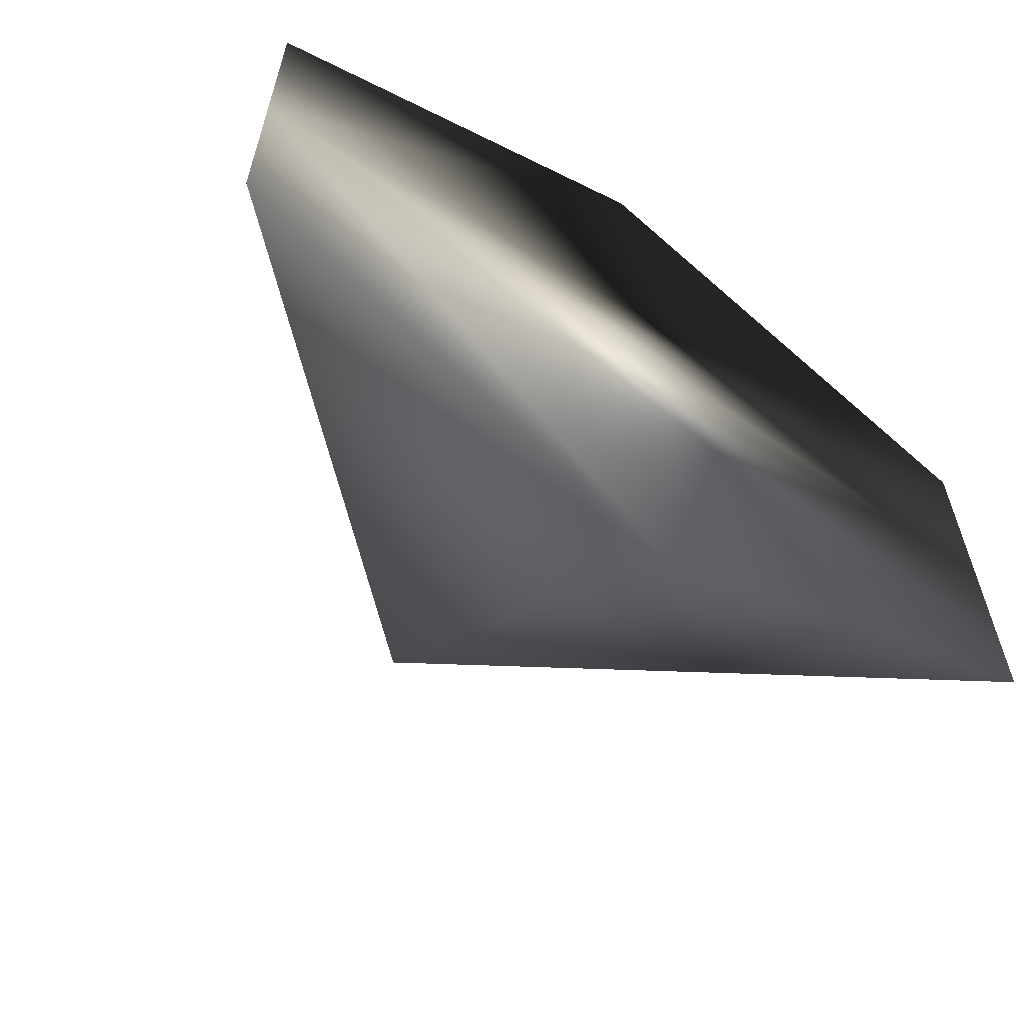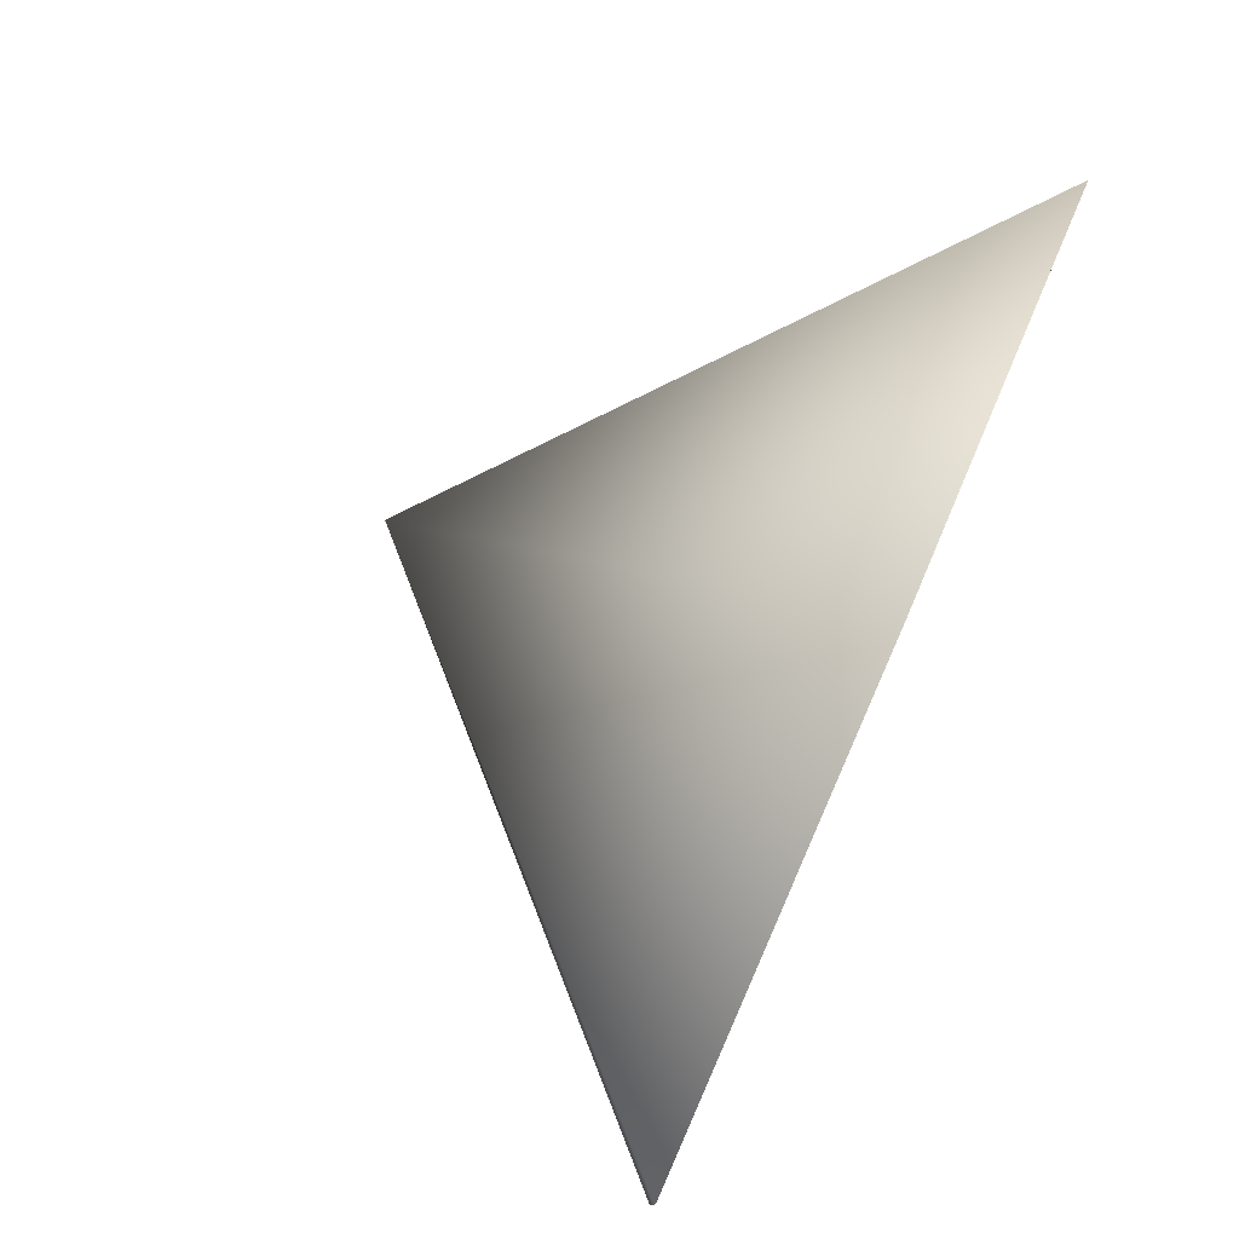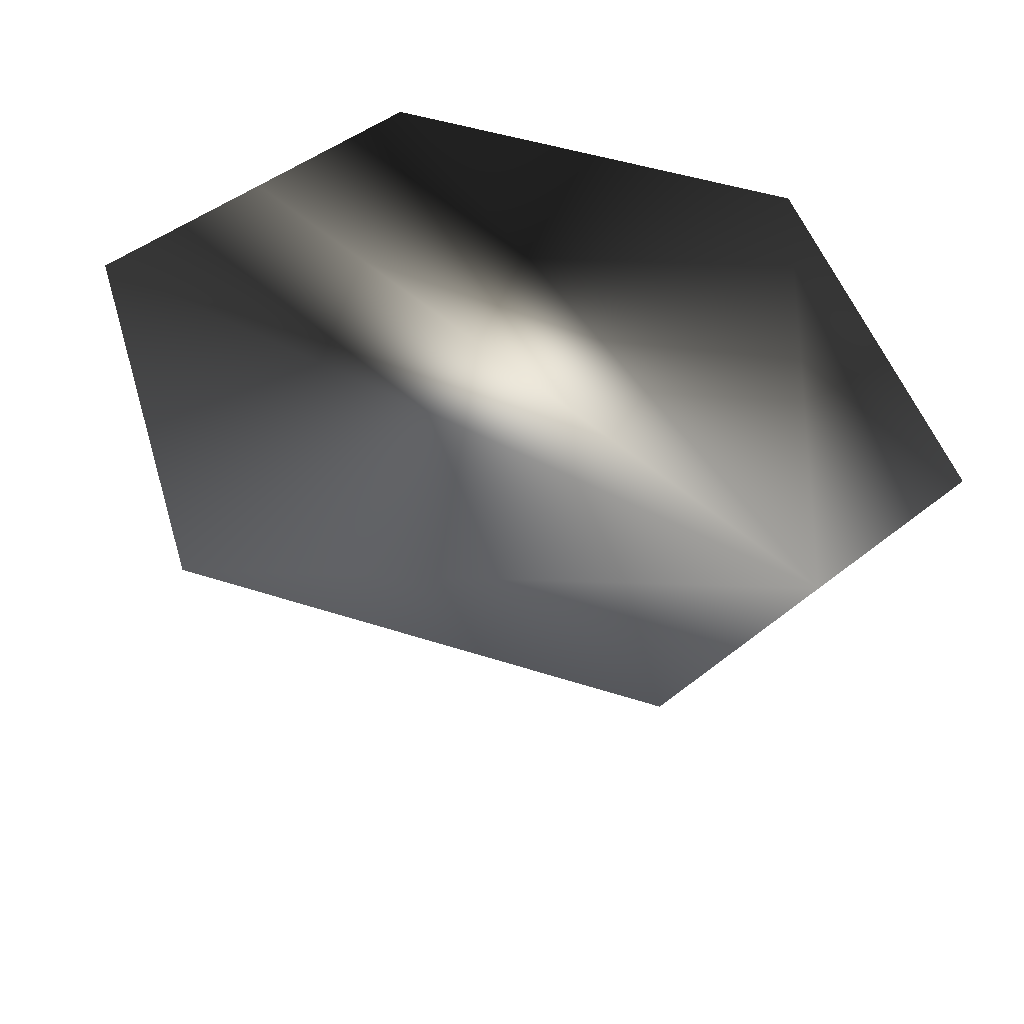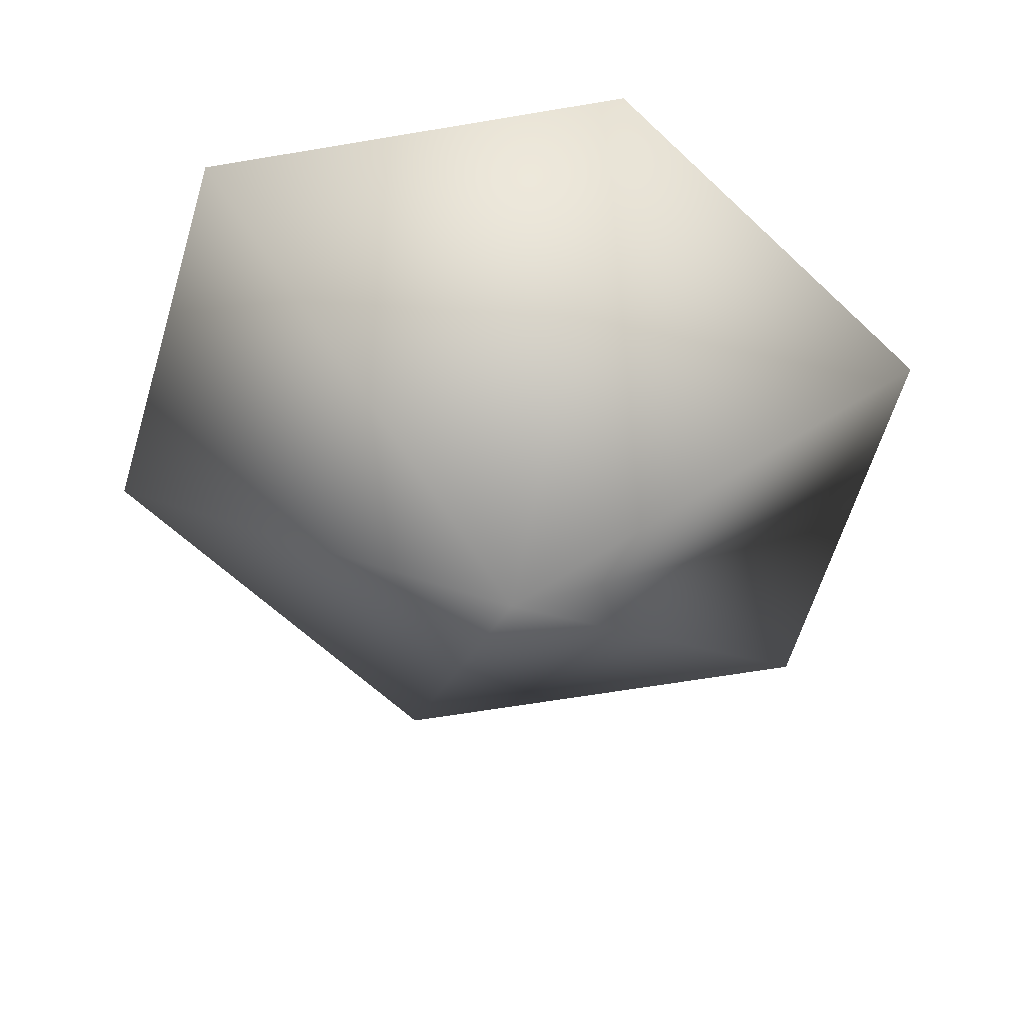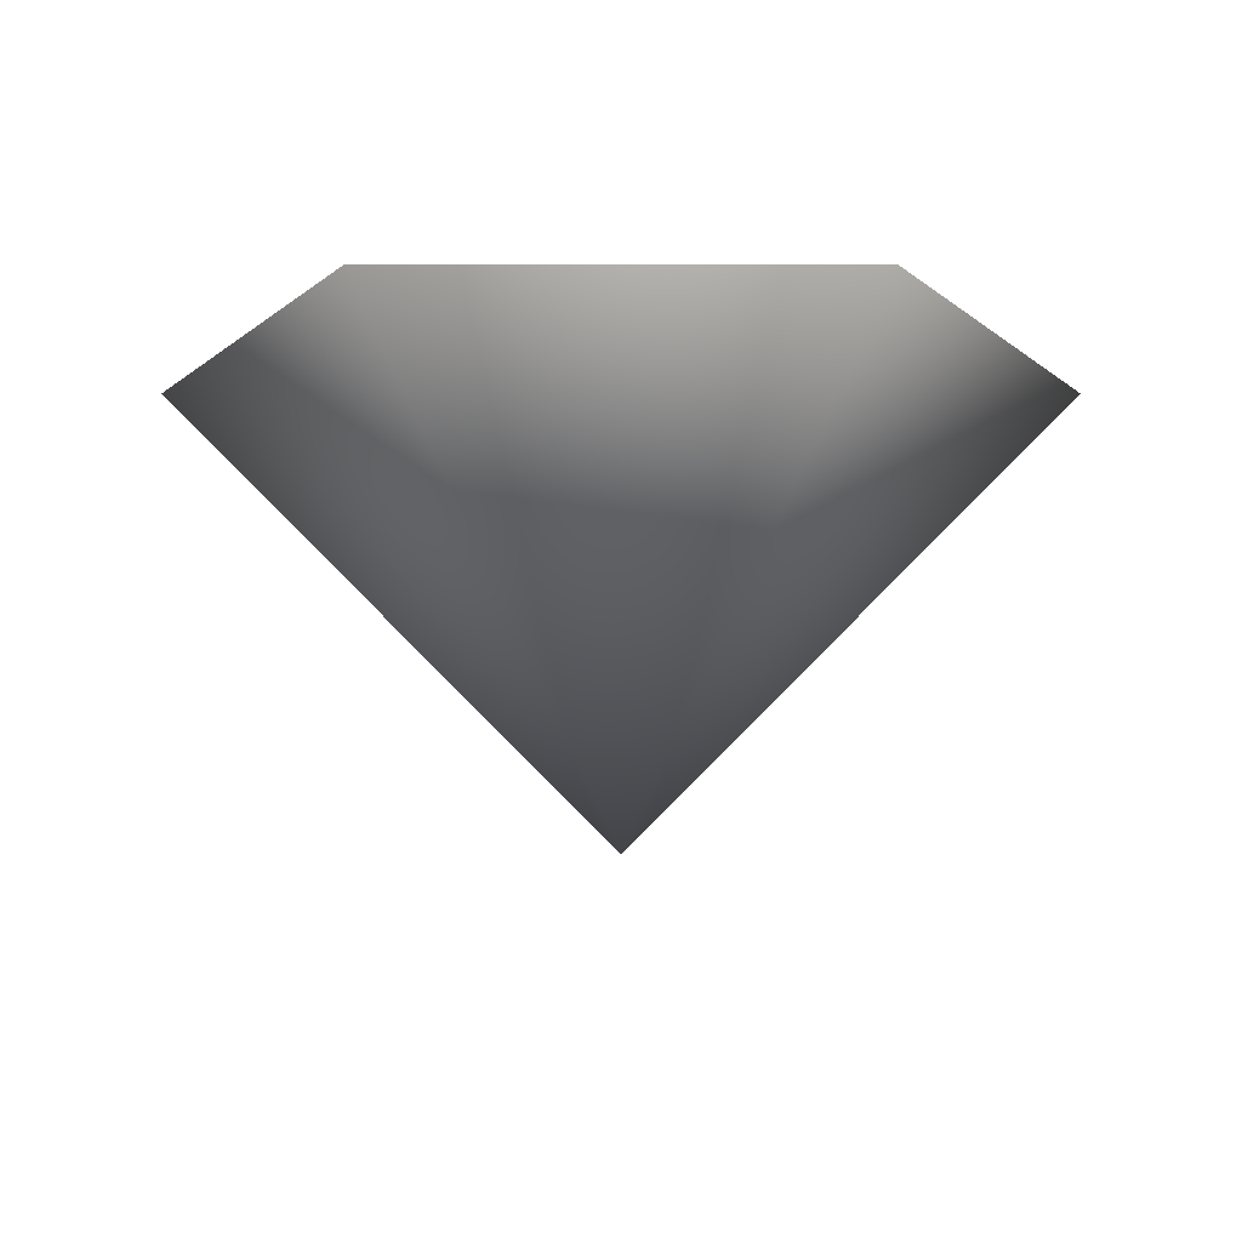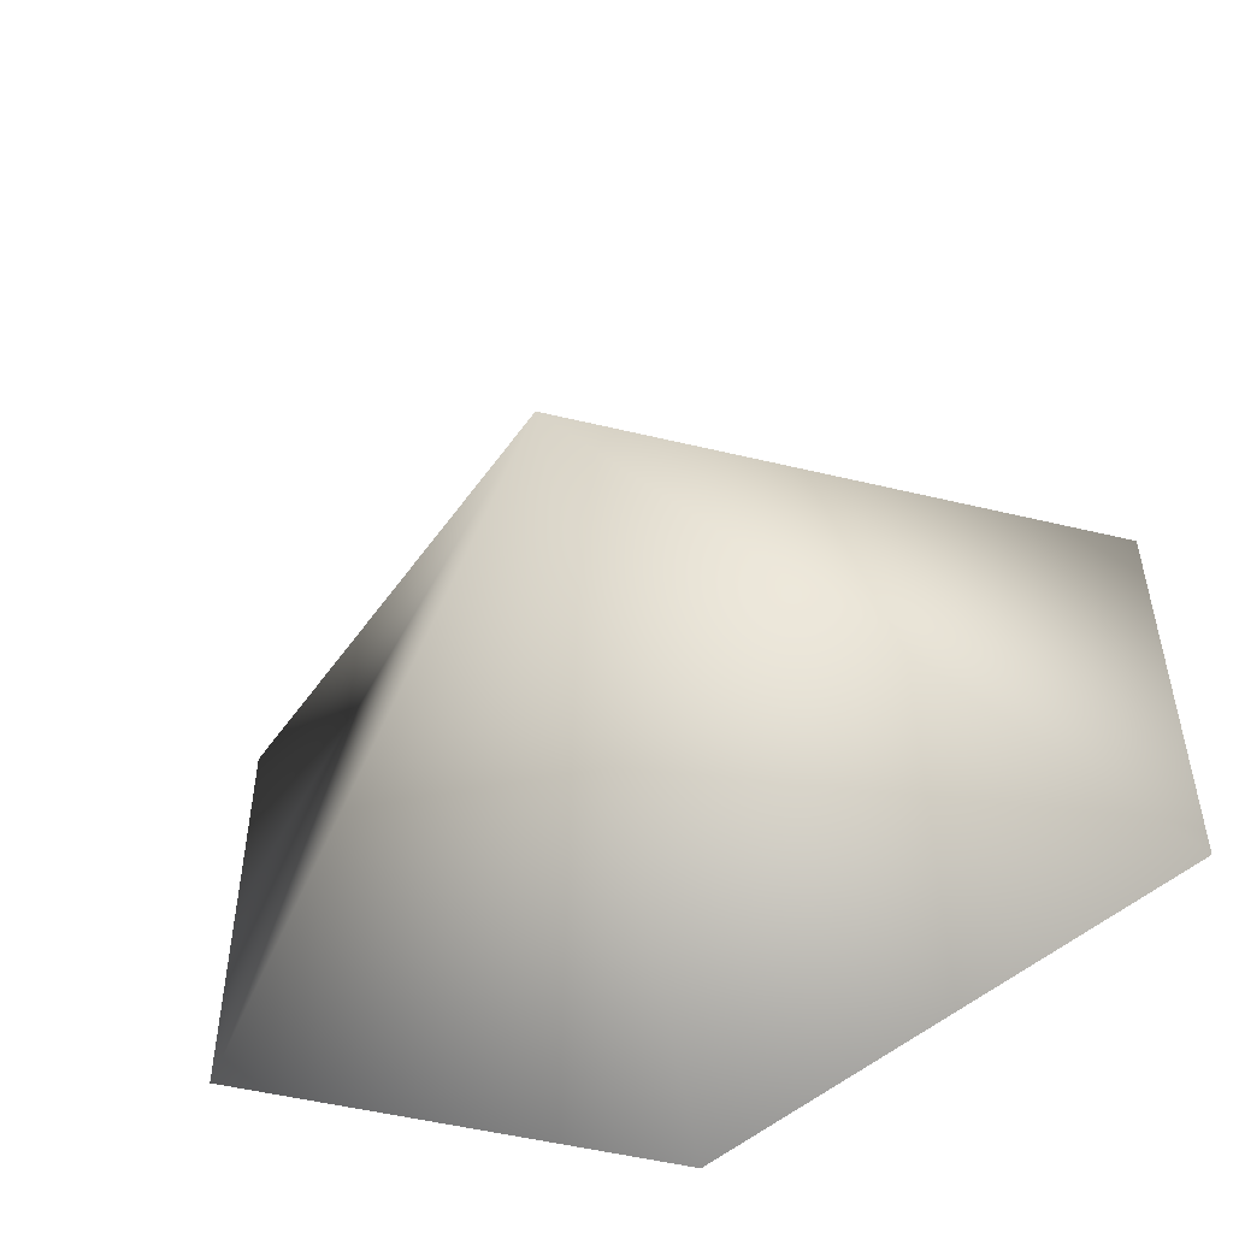
<metadata>
{"format":"obj","ext":"obj","renderer":"f3d","projection":"perspective","resolution":1024,"background":"white","views":[{"elev":-63.3,"azim":-35.2,"up":"+Y"},{"elev":78.8,"azim":-66.6,"up":"+Y"},{"elev":45.2,"azim":-132.7,"up":"+Z"},{"elev":-63.0,"azim":-16.9,"up":"+Z"},{"elev":-8.7,"azim":-90.0,"up":"+Z"},{"elev":-53.0,"azim":-162.5,"up":"+Y"}]}
</metadata>
<code>
o bs_point
v -8.164e-17 0 0
v -1 0 1
v 1 0 1
v 1 0.5 1
v -1 0.5 1
v -1 -0.5 1
v 1 -0.5 1
v 0 -1 1
v 0 1 1
g bs_point_bs_point
f 1 7 8
f 1 8 6
f 2 6 8 7 3 4 9 5
f 3 7 1 4
f 5 1 6 2
f 9 1 5
f 9 4 1

</code>
